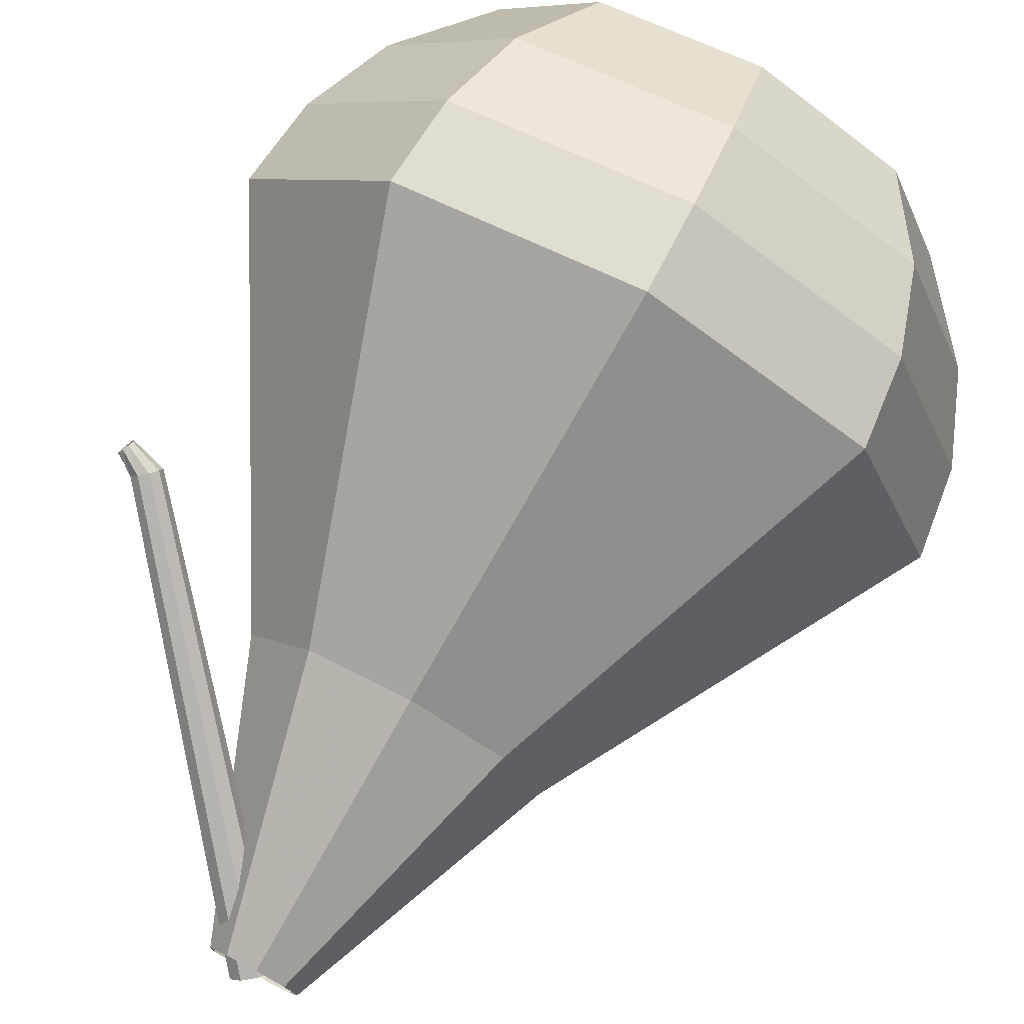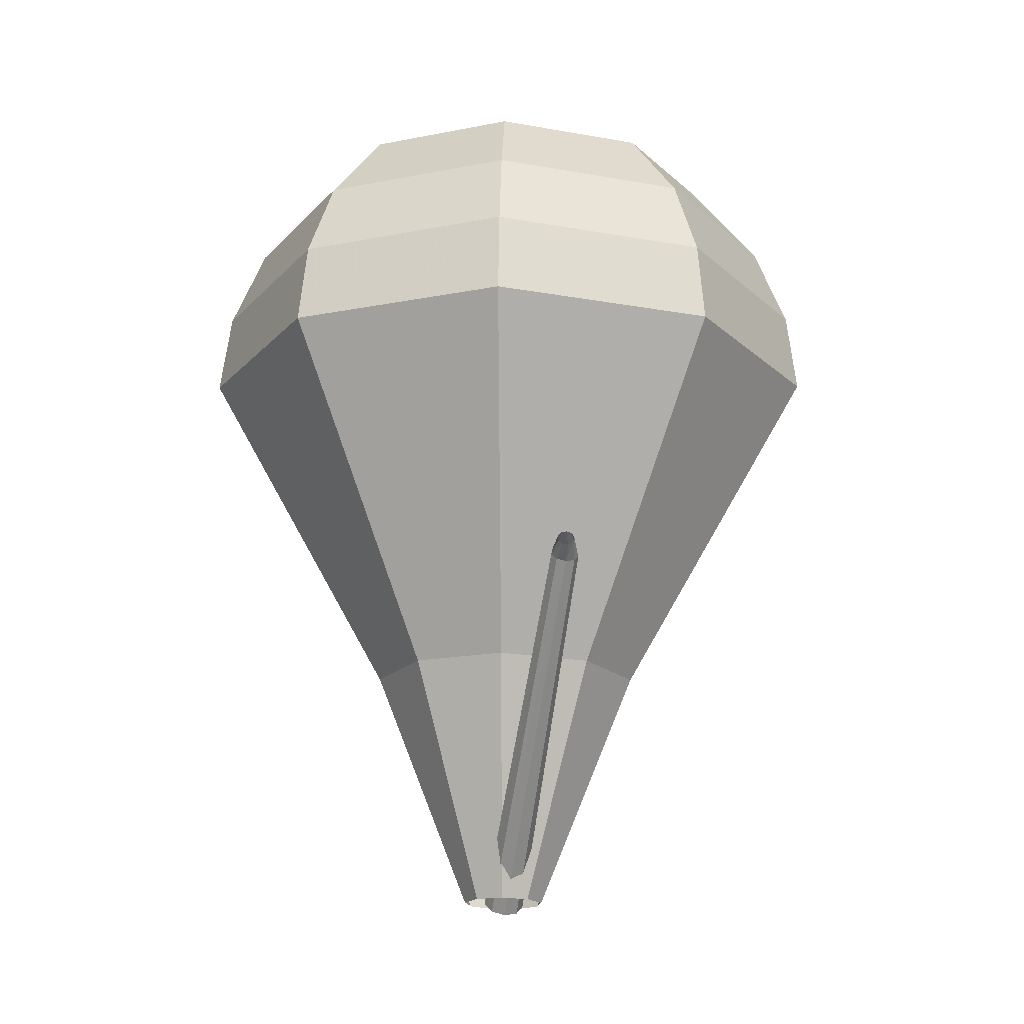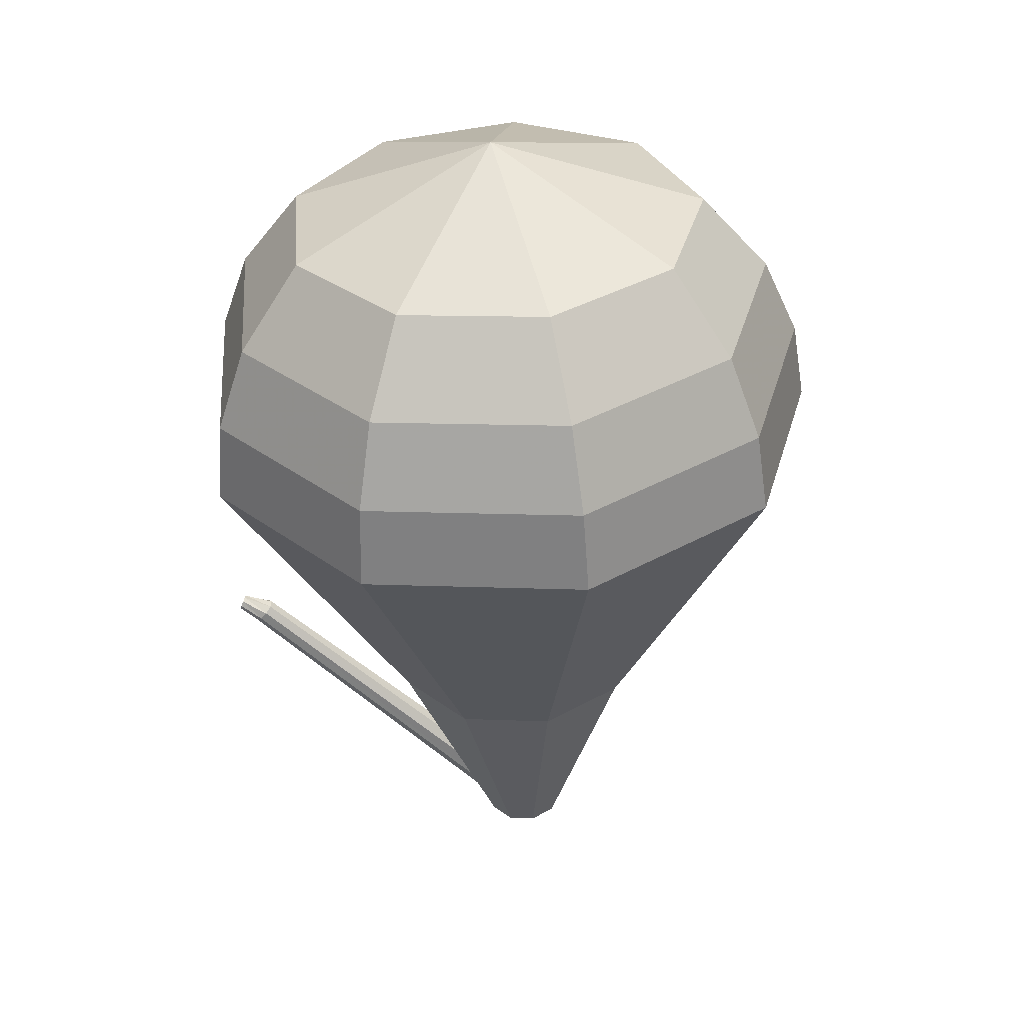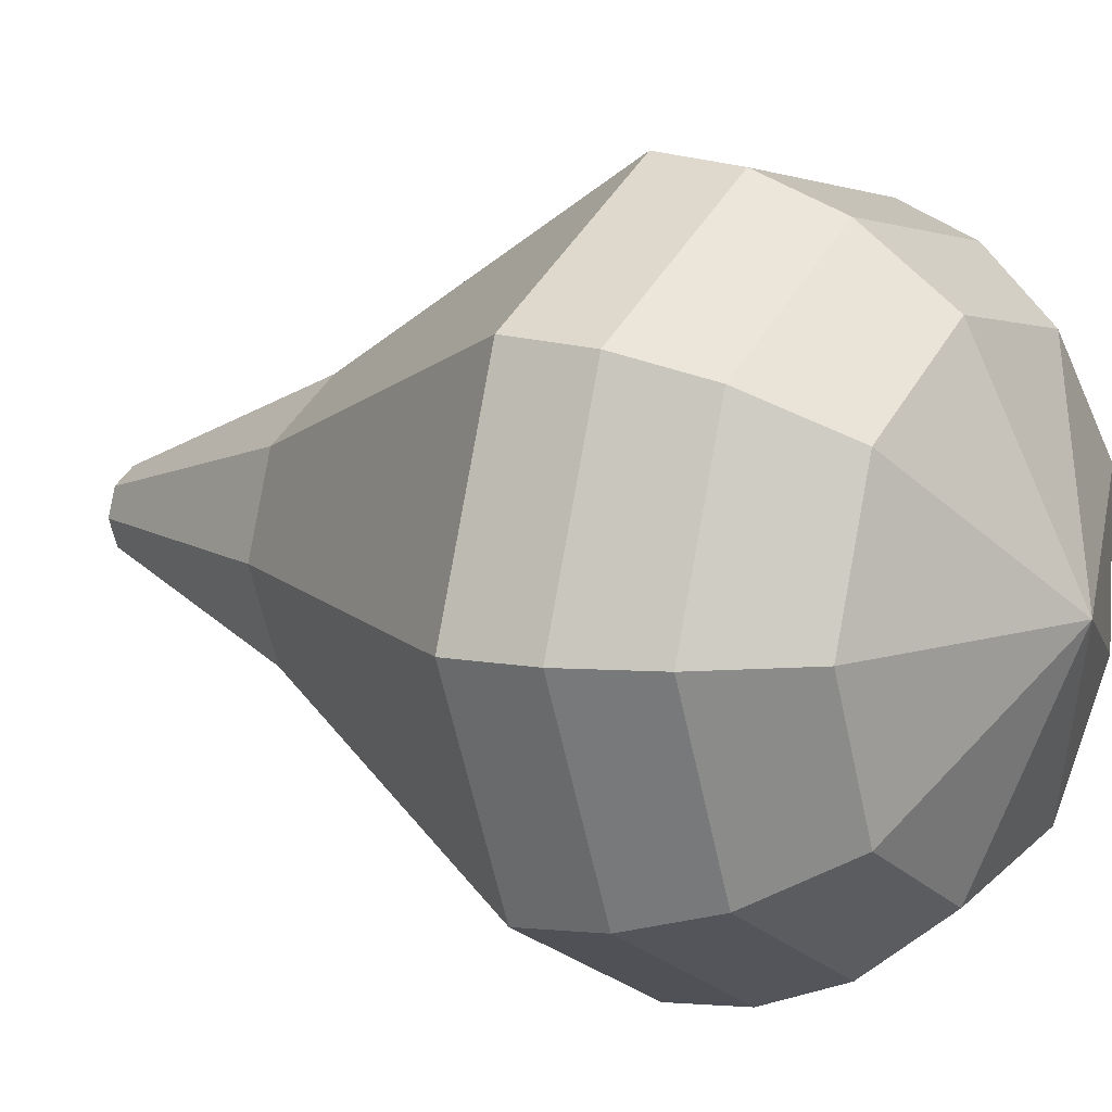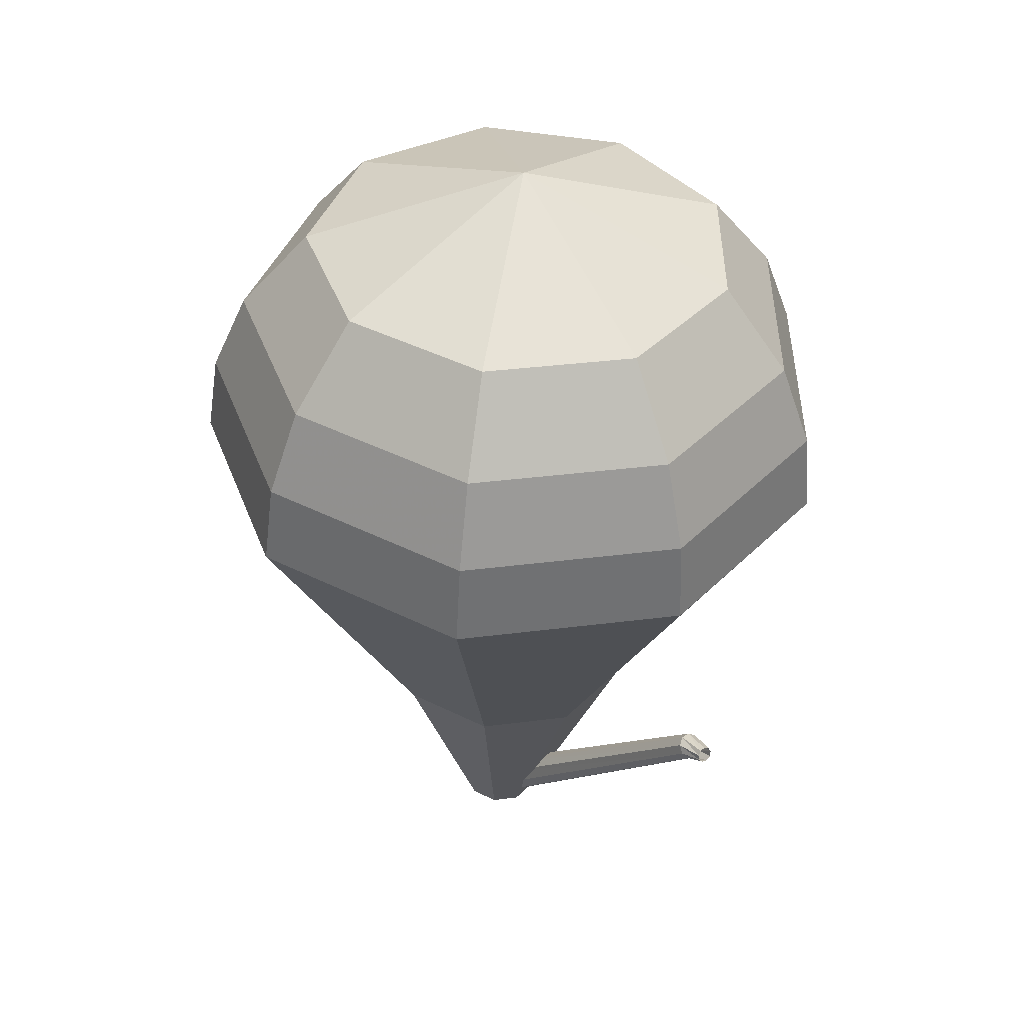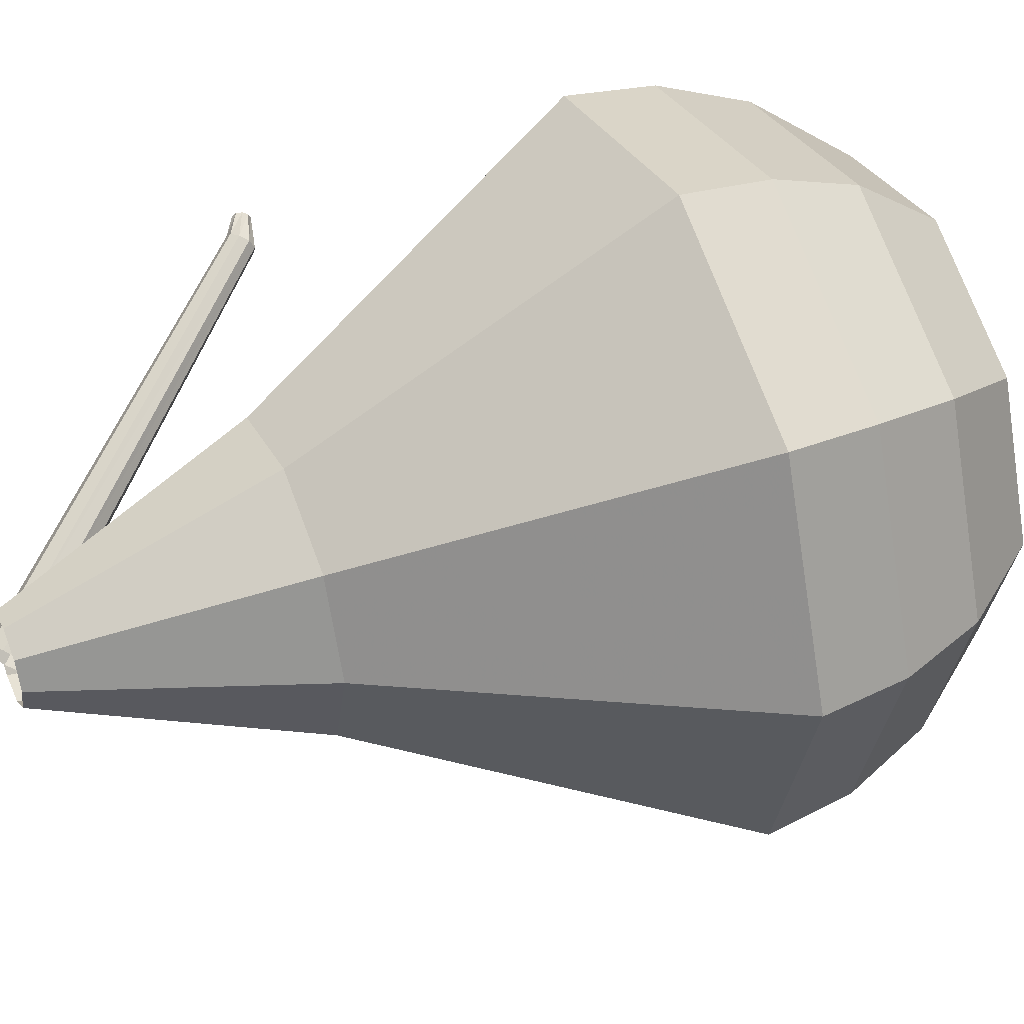
<metadata>
{"format":"obj","ext":"obj","renderer":"f3d","projection":"perspective","resolution":1024,"background":"white","views":[{"elev":74.4,"azim":29.9,"up":"+Z"},{"elev":-20.9,"azim":-68.2,"up":"+Y"},{"elev":35.6,"azim":35.4,"up":"+Y"},{"elev":11.7,"azim":127.0,"up":"+Z"},{"elev":40.2,"azim":-100.2,"up":"+Y"},{"elev":40.4,"azim":68.8,"up":"+Z"}]}
</metadata>
<code>
g tube1
v 162.8 105.5 196.7
v 162.7 105.6 196.4
v 162.4 105.4 196.2
v 162.2 105.2 196.3
v 162.1 104.9 196.5
v 162.2 104.8 196.8
v 162.4 104.9 197.1
v 162.7 105.1 197.1
v 162.8 105.4 197
v 162.8 105.5 196.7
v 156.5 112.4 200.8
v 156.4 112.4 200.6
v 156.2 112.3 200.5
v 156 112.1 200.5
v 156 112 200.7
v 156 111.9 200.9
v 156.2 112 201
v 156.4 112.1 201.1
v 156.5 112.3 201
v 156.5 112.4 200.8
v 155.7 112.6 201
v 155.7 112.5 200.9
v 155.6 112.4 200.8
v 155.6 112.3 200.8
v 155.6 112.2 200.9
v 155.6 112.2 201.1
v 155.7 112.2 201.2
v 155.8 112.4 201.2
v 155.8 112.5 201.1
v 155.7 112.6 201
f 1 2 12
f 12 11 1
f 2 3 13
f 13 12 2
f 3 4 14
f 14 13 3
f 4 5 15
f 15 14 4
f 5 6 16
f 16 15 5
f 6 7 17
f 17 16 6
f 7 8 18
f 18 17 7
f 8 9 19
f 19 18 8
f 9 10 20
f 20 19 9
f 11 12 22
f 22 21 11
f 12 13 23
f 23 22 12
f 13 14 24
f 24 23 13
f 14 15 25
f 25 24 14
f 15 16 26
f 26 25 15
f 16 17 27
f 27 26 16
f 17 18 28
f 28 27 17
f 18 19 29
f 29 28 18
f 19 20 30
f 30 29 19
v 163.5 105.2 196.7
v 163.2 105.3 196
v 162.6 105.2 195.7
v 162 105.2 195.8
v 161.5 105.2 196.3
v 161.5 105.2 197
v 162 105.2 197.5
v 162.6 105.2 197.7
v 163.2 105.2 197.3
v 163.5 105.2 196.7
v 165.6 111.1 196.8
v 164.8 111.1 194.6
v 162.9 111.1 193.5
v 160.6 111 193.9
v 159.1 110.9 195.7
v 159.1 110.9 198
v 160.6 110.9 199.7
v 162.9 110.9 200.1
v 164.8 111 199
v 165.6 111.1 196.8
v 166.7 113.2 196.9
v 165.7 113.2 193.9
v 163 113.1 192.4
v 159.9 113 192.9
v 158 112.9 195.3
v 158 112.8 198.4
v 159.9 112.8 200.8
v 163 112.9 201.3
v 165.7 113.1 199.8
v 166.7 113.2 196.9
v 167.8 115.2 196.9
v 166.5 115.2 193.3
v 163.1 115.2 191.3
v 159.3 115 192
v 156.8 114.9 195
v 156.8 114.8 198.8
v 159.3 114.8 201.8
v 163.1 114.9 202.5
v 166.5 115.1 200.6
v 167.8 115.2 196.9
v 168.9 117.2 197
v 167.3 117.3 192.6
v 163.2 117.2 190.2
v 158.6 117 191
v 155.6 116.8 194.6
v 155.6 116.7 199.3
v 158.7 116.7 202.9
v 163.3 116.9 203.7
v 167.3 117.1 201.3
v 168.9 117.2 197
v 170 119.3 197
v 168.1 119.3 191.9
v 163.4 119.2 189.1
v 158 119 190.1
v 154.5 118.8 194.3
v 154.5 118.7 199.7
v 158 118.7 203.9
v 163.4 118.9 204.9
v 168.1 119.1 202.1
v 170 119.3 197
v 169.7 121.3 197
v 167.9 121.3 192.1
v 163.3 121.2 189.4
v 158.1 121 190.3
v 154.7 120.8 194.4
v 154.7 120.7 199.7
v 158.1 120.7 203.8
v 163.3 120.9 204.7
v 167.9 121.1 202
v 169.7 121.3 197
v 168.8 123.2 197.1
v 167.2 123.3 192.6
v 163.1 123.2 190.3
v 158.4 123 191.1
v 155.4 122.8 194.7
v 155.4 122.7 199.5
v 158.4 122.7 203.1
v 163.1 122.9 203.9
v 167.2 123.1 201.5
v 168.8 123.2 197.1
v 167.1 125.2 197.1
v 165.8 125.2 193.7
v 162.7 125.2 191.9
v 159.1 125 192.6
v 156.8 124.9 195.3
v 156.8 124.8 199
v 159.2 124.8 201.7
v 162.7 124.9 202.4
v 165.9 125 200.5
v 167.1 125.2 197.1
v 161.7 127 197.2
v 161.7 127 197.2
v 161.7 127 197.2
v 161.7 127 197.2
v 161.7 127 197.2
v 161.7 127 197.2
v 161.7 127 197.2
v 161.7 127 197.2
v 161.7 127 197.2
v 161.7 127 197.2
f 31 32 42
f 42 41 31
f 32 33 43
f 43 42 32
f 33 34 44
f 44 43 33
f 34 35 45
f 45 44 34
f 35 36 46
f 46 45 35
f 36 37 47
f 47 46 36
f 37 38 48
f 48 47 37
f 38 39 49
f 49 48 38
f 39 40 50
f 50 49 39
f 41 42 52
f 52 51 41
f 42 43 53
f 53 52 42
f 43 44 54
f 54 53 43
f 44 45 55
f 55 54 44
f 45 46 56
f 56 55 45
f 46 47 57
f 57 56 46
f 47 48 58
f 58 57 47
f 48 49 59
f 59 58 48
f 49 50 60
f 60 59 49
f 51 52 62
f 62 61 51
f 52 53 63
f 63 62 52
f 53 54 64
f 64 63 53
f 54 55 65
f 65 64 54
f 55 56 66
f 66 65 55
f 56 57 67
f 67 66 56
f 57 58 68
f 68 67 57
f 58 59 69
f 69 68 58
f 59 60 70
f 70 69 59
f 61 62 72
f 72 71 61
f 62 63 73
f 73 72 62
f 63 64 74
f 74 73 63
f 64 65 75
f 75 74 64
f 65 66 76
f 76 75 65
f 66 67 77
f 77 76 66
f 67 68 78
f 78 77 67
f 68 69 79
f 79 78 68
f 69 70 80
f 80 79 69
f 71 72 82
f 82 81 71
f 72 73 83
f 83 82 72
f 73 74 84
f 84 83 73
f 74 75 85
f 85 84 74
f 75 76 86
f 86 85 75
f 76 77 87
f 87 86 76
f 77 78 88
f 88 87 77
f 78 79 89
f 89 88 78
f 79 80 90
f 90 89 79
f 81 82 92
f 92 91 81
f 82 83 93
f 93 92 82
f 83 84 94
f 94 93 83
f 84 85 95
f 95 94 84
f 85 86 96
f 96 95 85
f 86 87 97
f 97 96 86
f 87 88 98
f 98 97 87
f 88 89 99
f 99 98 88
f 89 90 100
f 100 99 89
f 91 92 102
f 102 101 91
f 92 93 103
f 103 102 92
f 93 94 104
f 104 103 93
f 94 95 105
f 105 104 94
f 95 96 106
f 106 105 95
f 96 97 107
f 107 106 96
f 97 98 108
f 108 107 97
f 98 99 109
f 109 108 98
f 99 100 110
f 110 109 99
f 101 102 112
f 112 111 101
f 102 103 113
f 113 112 102
f 103 104 114
f 114 113 103
f 104 105 115
f 115 114 104
f 105 106 116
f 116 115 105
f 106 107 117
f 117 116 106
f 107 108 118
f 118 117 107
f 108 109 119
f 119 118 108
f 109 110 120
f 120 119 109
f 111 112 122
f 122 121 111
f 112 113 123
f 123 122 112
f 113 114 124
f 124 123 113
f 114 115 125
f 125 124 114
f 115 116 126
f 126 125 115
f 116 117 127
f 127 126 116
f 117 118 128
f 128 127 117
f 118 119 129
f 129 128 118
f 119 120 130
f 130 129 119
g

</code>
